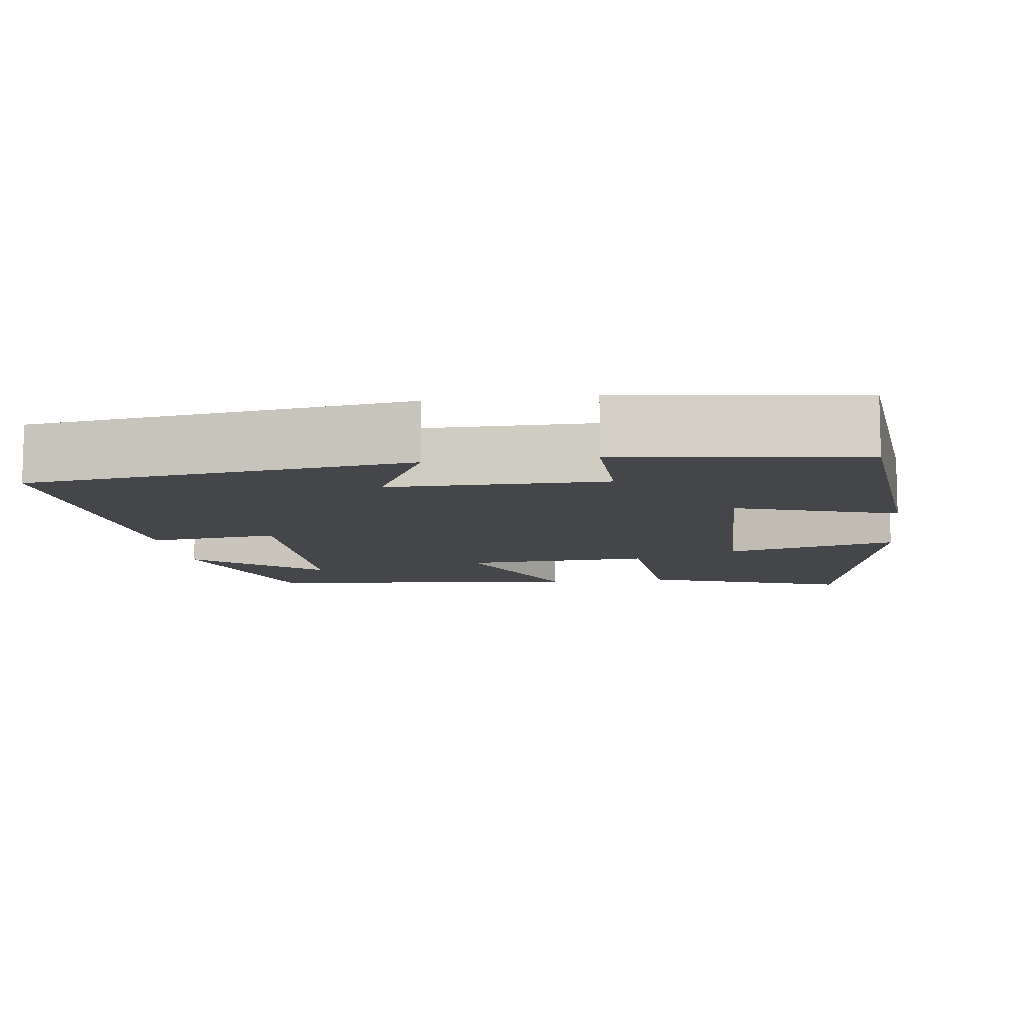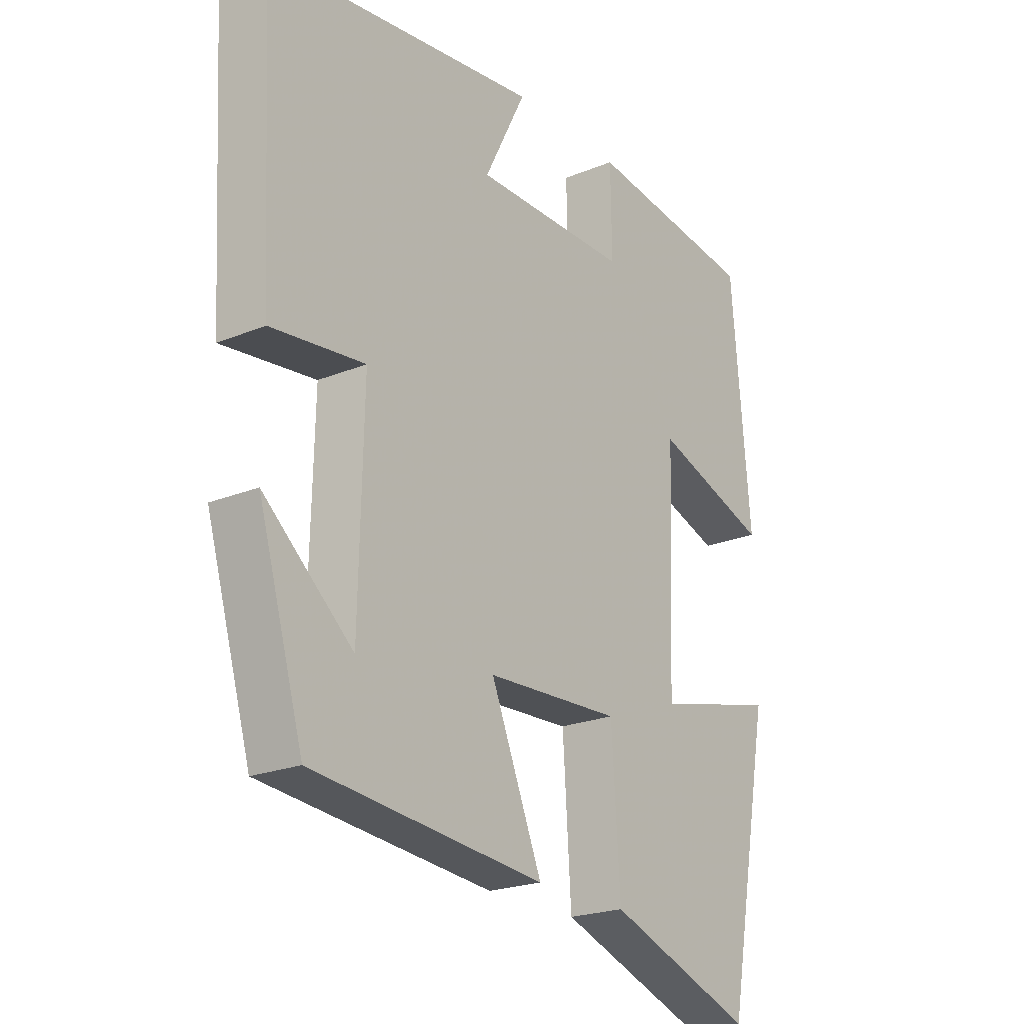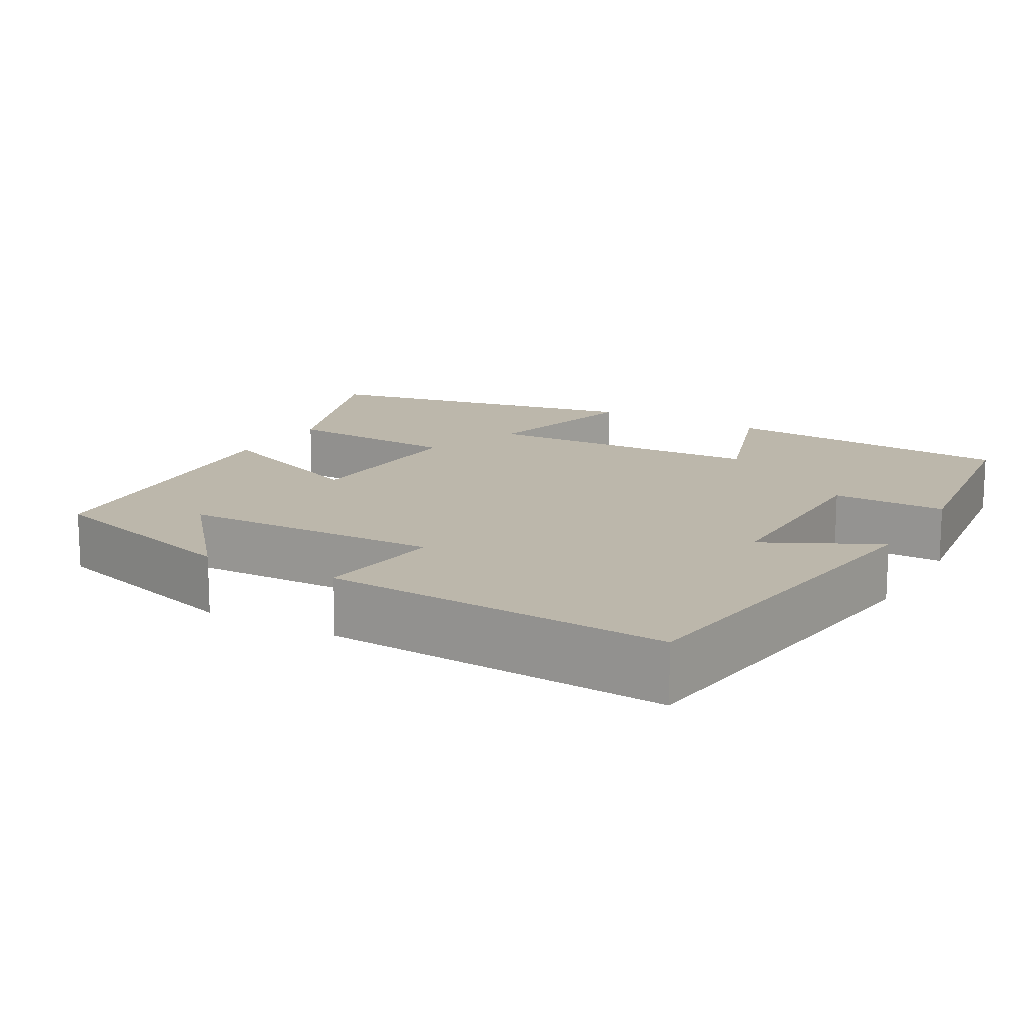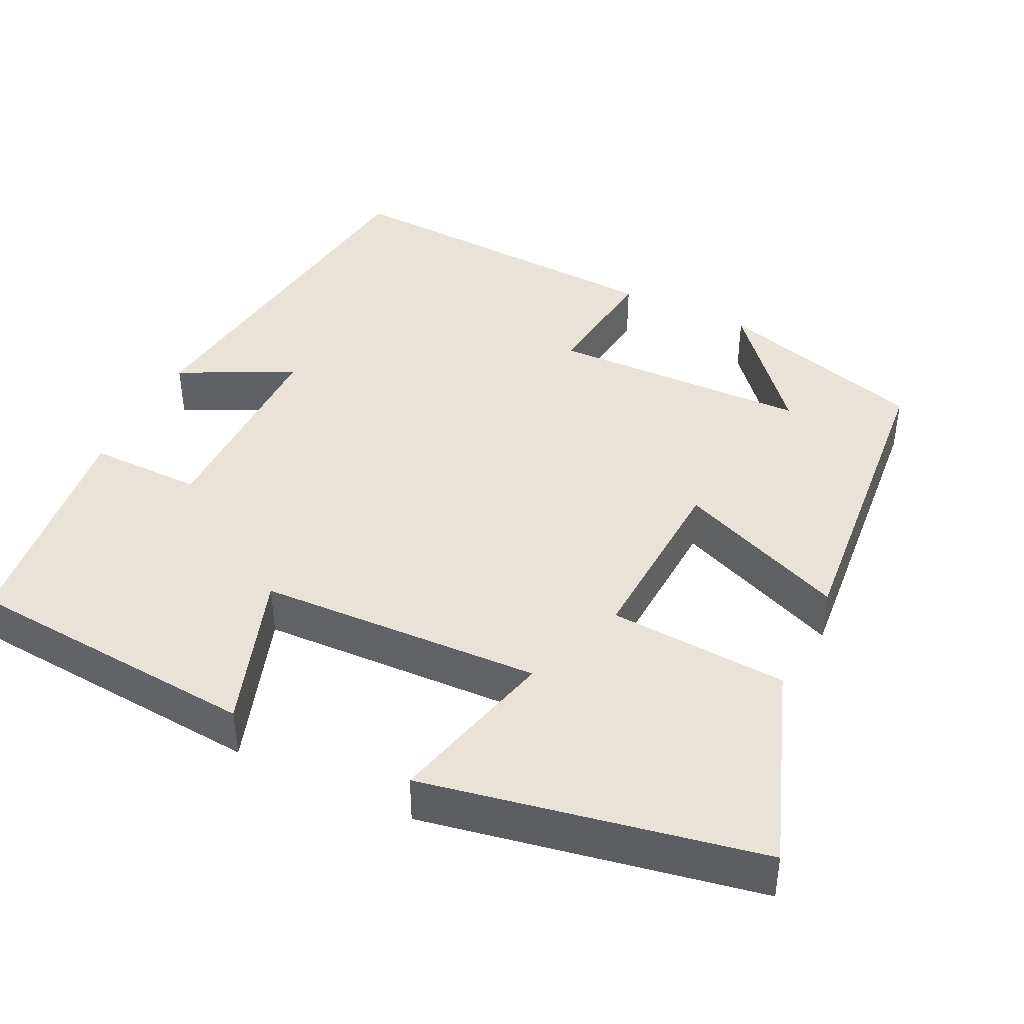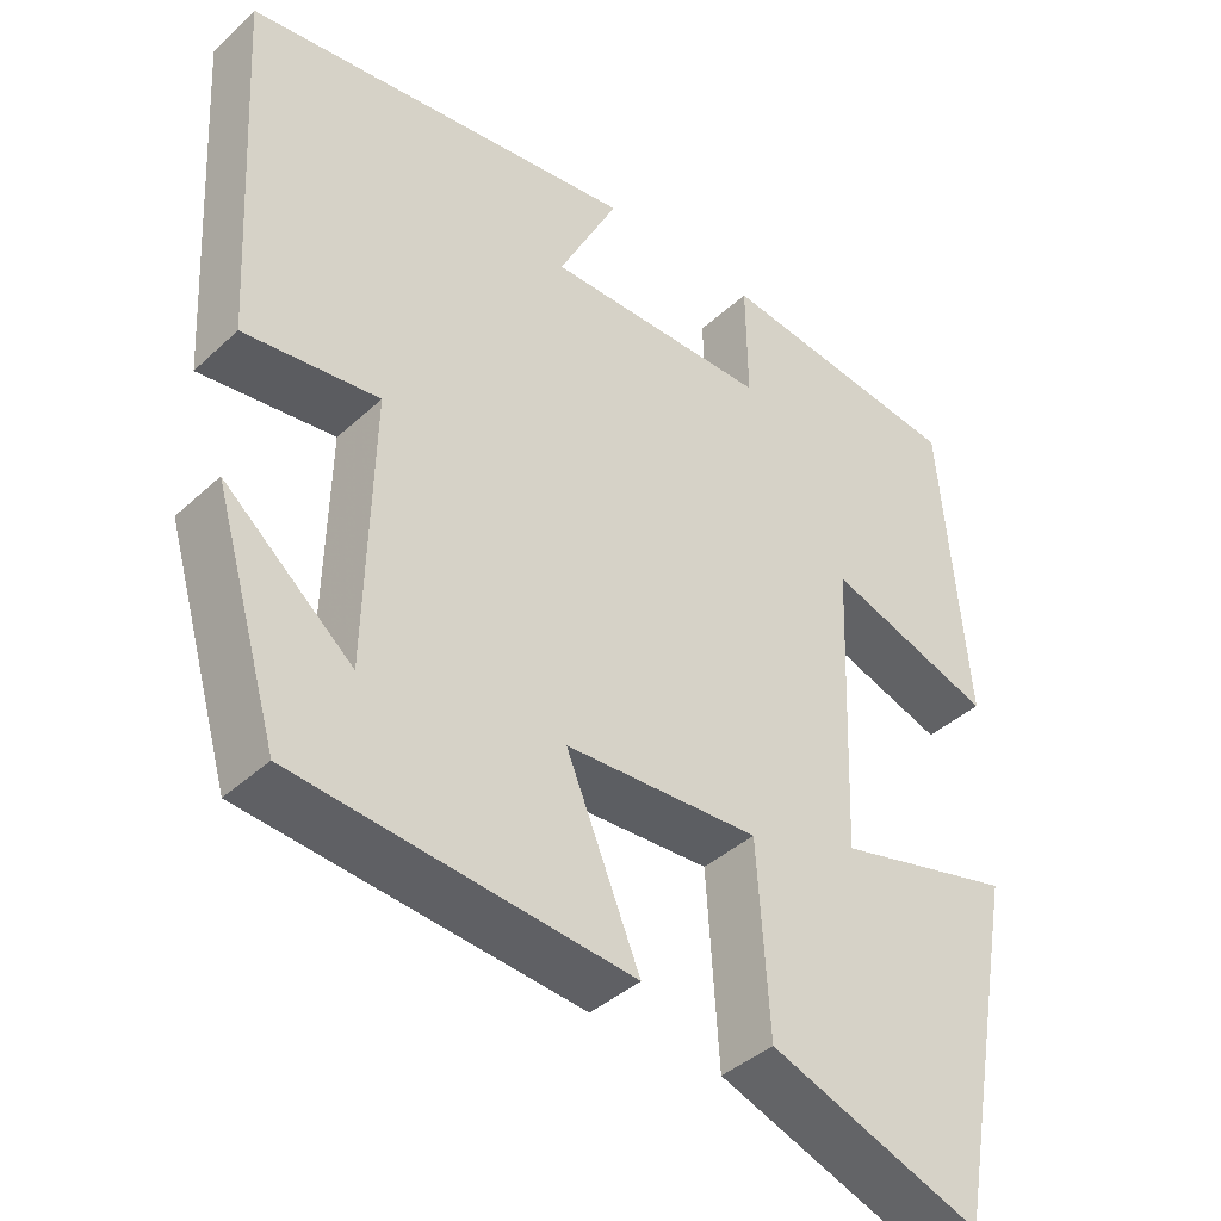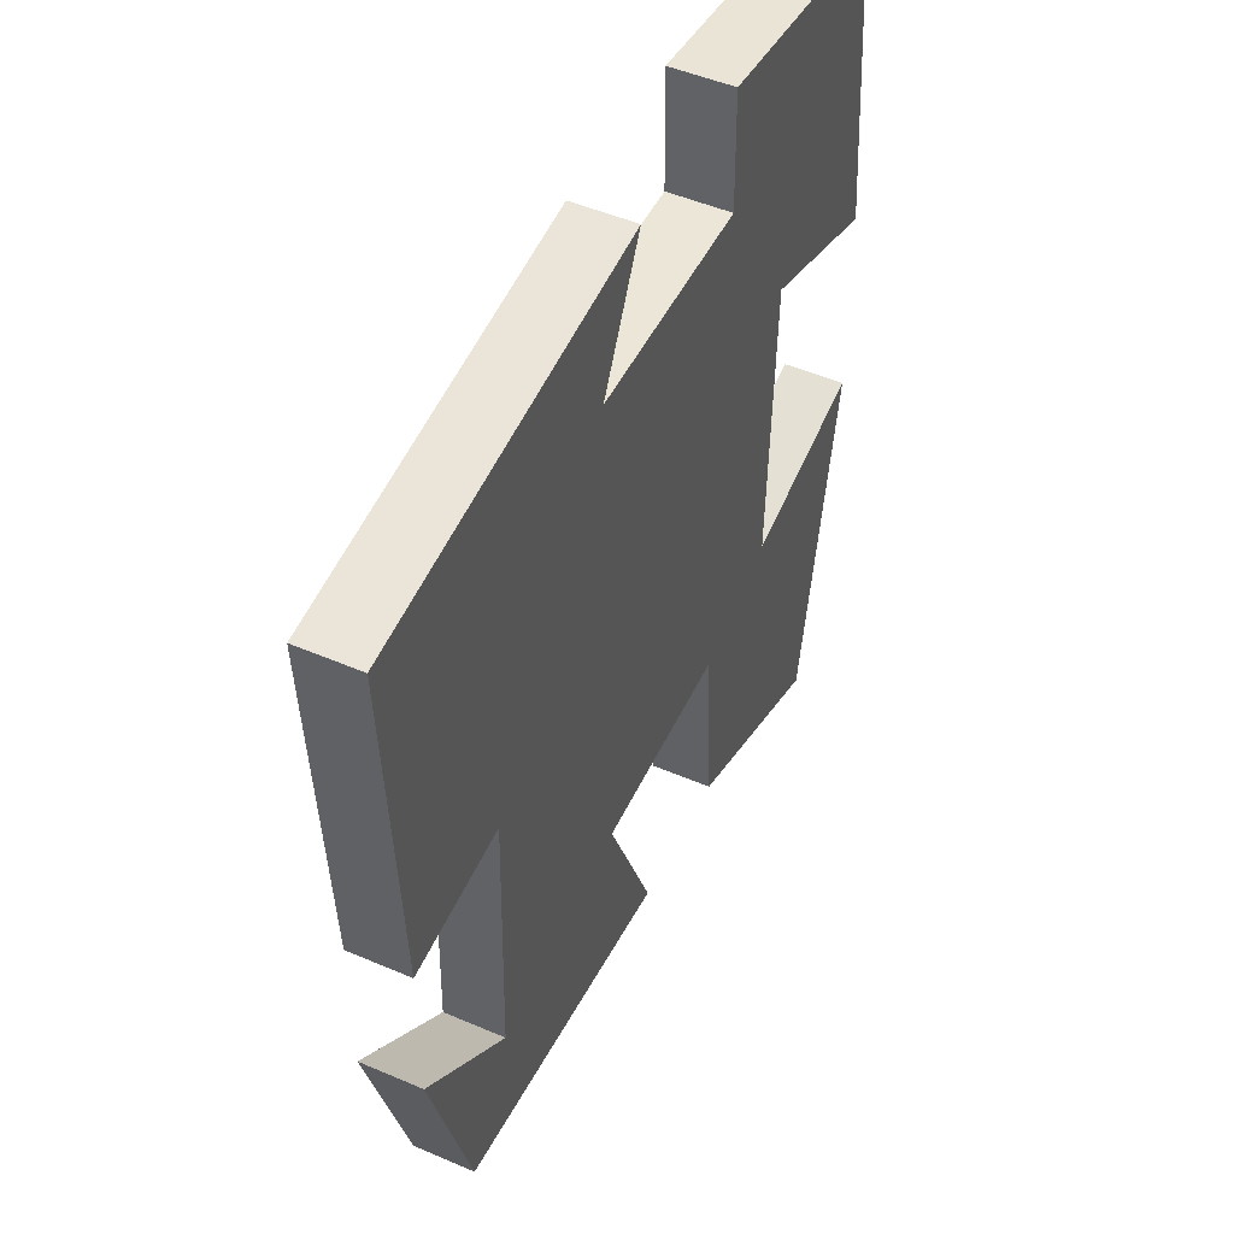
<metadata>
{"format":"obj","ext":"obj","renderer":"f3d","projection":"perspective","resolution":1024,"background":"white","views":[{"elev":-9.6,"azim":7.9,"up":"+Y"},{"elev":-22.0,"azim":-54.4,"up":"+Z"},{"elev":14.4,"azim":-60.2,"up":"+Y"},{"elev":41.8,"azim":115.9,"up":"+Y"},{"elev":-40.2,"azim":-41.6,"up":"+Z"},{"elev":49.0,"azim":-64.5,"up":"+Z"}]}
</metadata>
<code>
v -0.525 0.07 0.437
v -0.039 0.07 0.5
v -0.113 0.07 0.353
v 0.163 0.07 0.353
v 0.161 0.07 0.5
v 0.467 0.07 0.461
v 0.5 0.07 0.079
v 0.295 0.07 0.148
v 0.281 0.07 -0.218
v 0.5 0.07 -0.163
v 0.419 0.07 -0.595
v 0.157 0.07 -0.5
v 0.142 0.07 -0.269
v -0.098 0.07 -0.281
v -0.007 0.07 -0.5
v -0.42 0.07 -0.461
v -0.5 0.07 -0.189
v -0.342 0.07 -0.323
v -0.334 0.07 0.013
v -0.5 0.07 -0.007
v -0.525 0 0.437
v -0.039 0 0.5
v -0.113 0 0.353
v 0.163 0 0.353
v 0.161 0 0.5
v 0.467 0 0.461
v 0.5 0 0.079
v 0.295 0 0.148
v 0.281 0 -0.218
v 0.5 0 -0.163
v 0.419 0 -0.595
v 0.157 0 -0.5
v 0.142 0 -0.269
v -0.098 0 -0.281
v -0.007 0 -0.5
v -0.42 0 -0.461
v -0.5 0 -0.189
v -0.342 0 -0.323
v -0.334 0 0.013
v -0.5 0 -0.007
f 19 20 1 2
f 16 17 18
f 14 15 16 18
f 14 18 19
f 13 14 19
f 10 11 12 13
f 9 10 13
f 8 9 13 19
f 5 6 7 8
f 4 5 8
f 3 4 8 19
f 2 3 19
f 22 21 40 39
f 38 37 36
f 38 36 35 34
f 39 38 34
f 39 34 33
f 33 32 31 30
f 33 30 29
f 39 33 29 28
f 28 27 26 25
f 28 25 24
f 39 28 24 23
f 39 23 22
f 1 21 22 2
f 2 22 23 3
f 3 23 24 4
f 4 24 25 5
f 5 25 26 6
f 6 26 27 7
f 7 27 28 8
f 8 28 29 9
f 9 29 30 10
f 10 30 31 11
f 11 31 32 12
f 12 32 33 13
f 13 33 34 14
f 14 34 35 15
f 15 35 36 16
f 16 36 37 17
f 17 37 38 18
f 18 38 39 19
f 19 39 40 20
f 20 40 21 1

</code>
